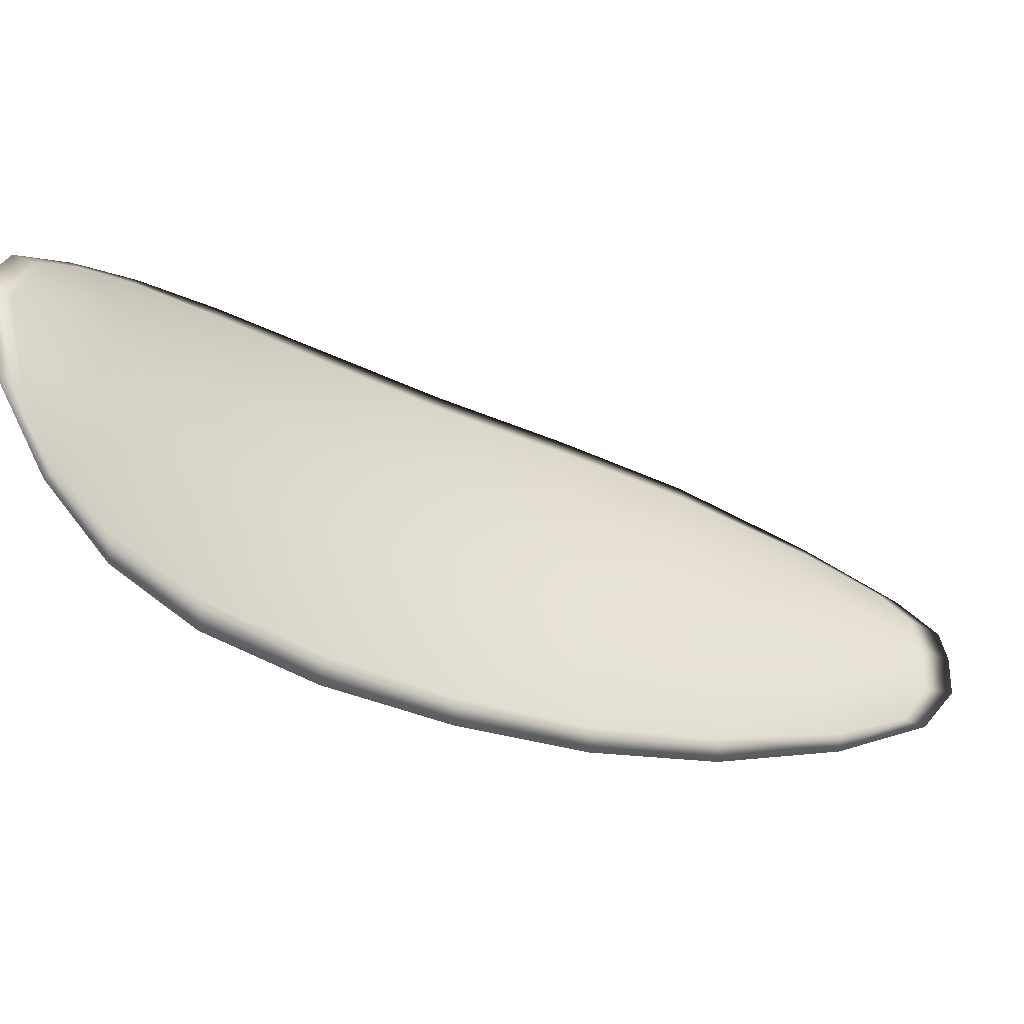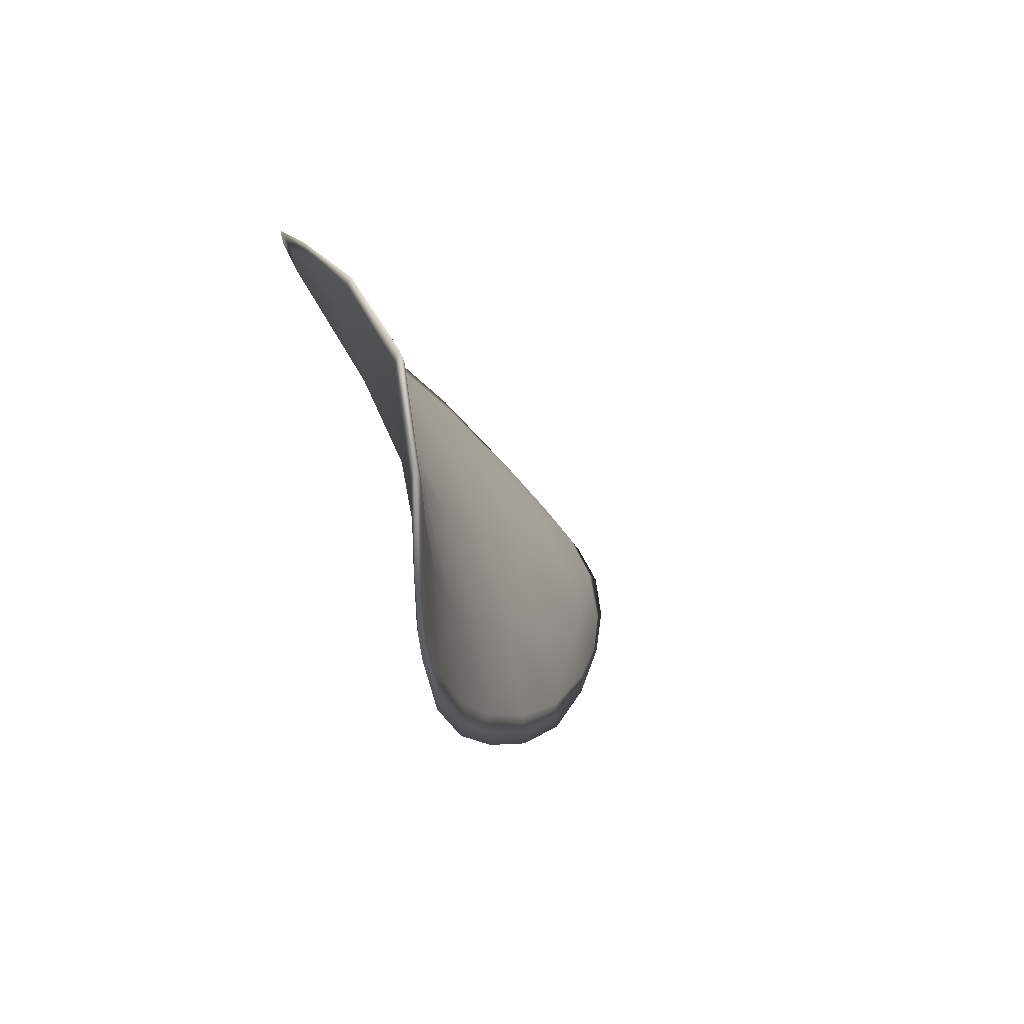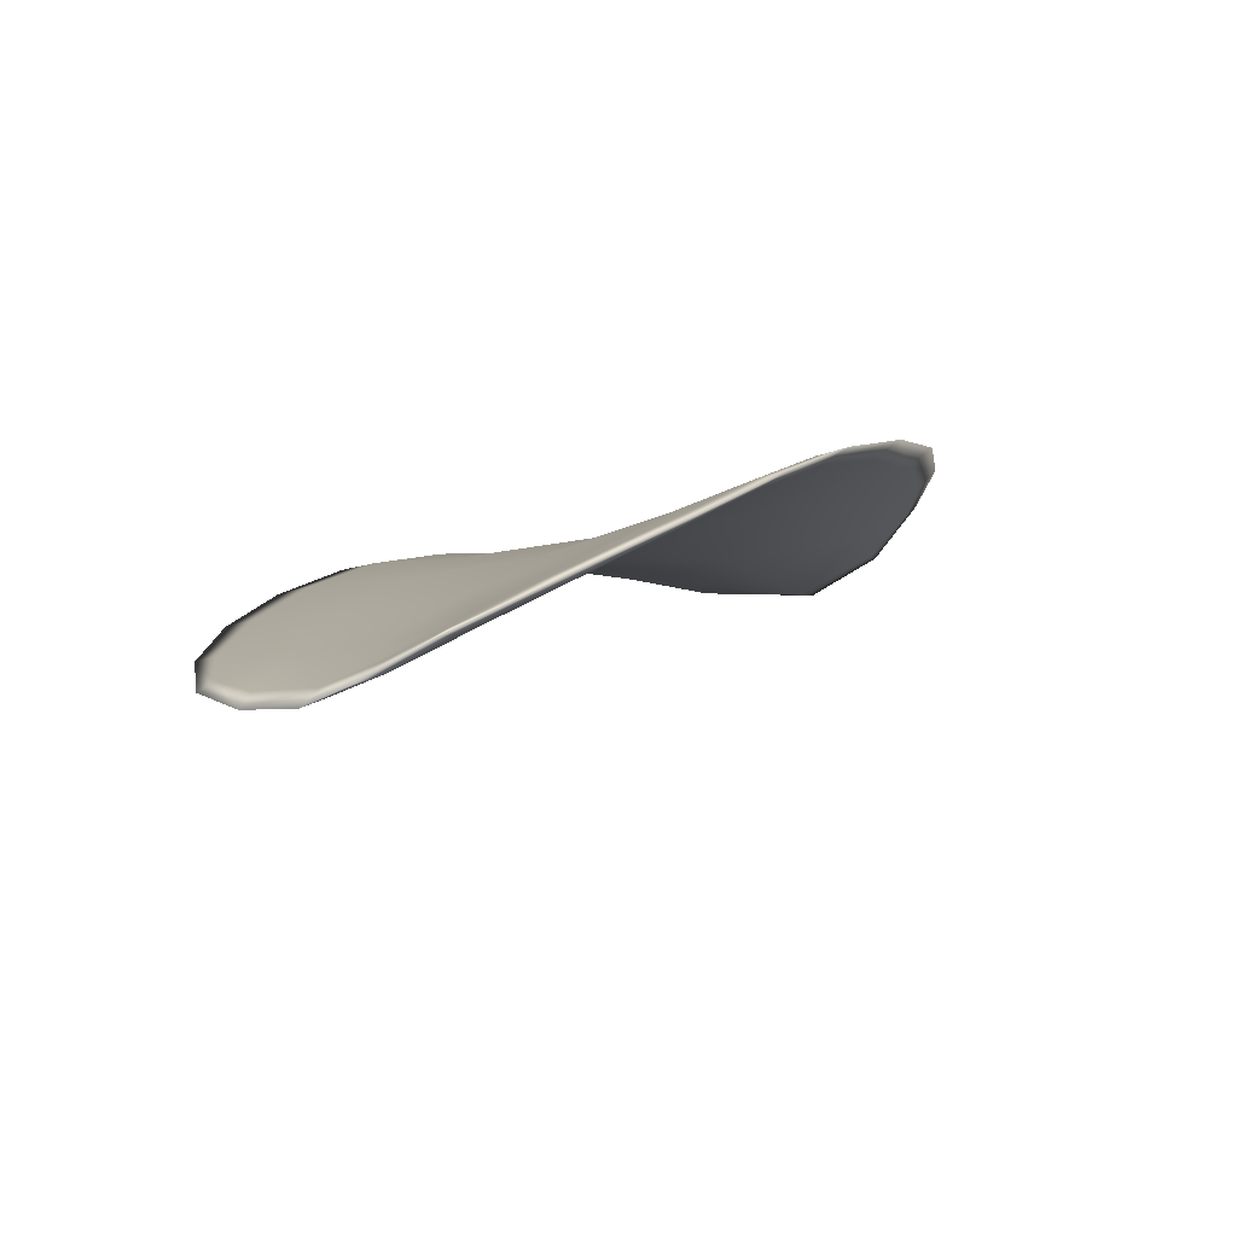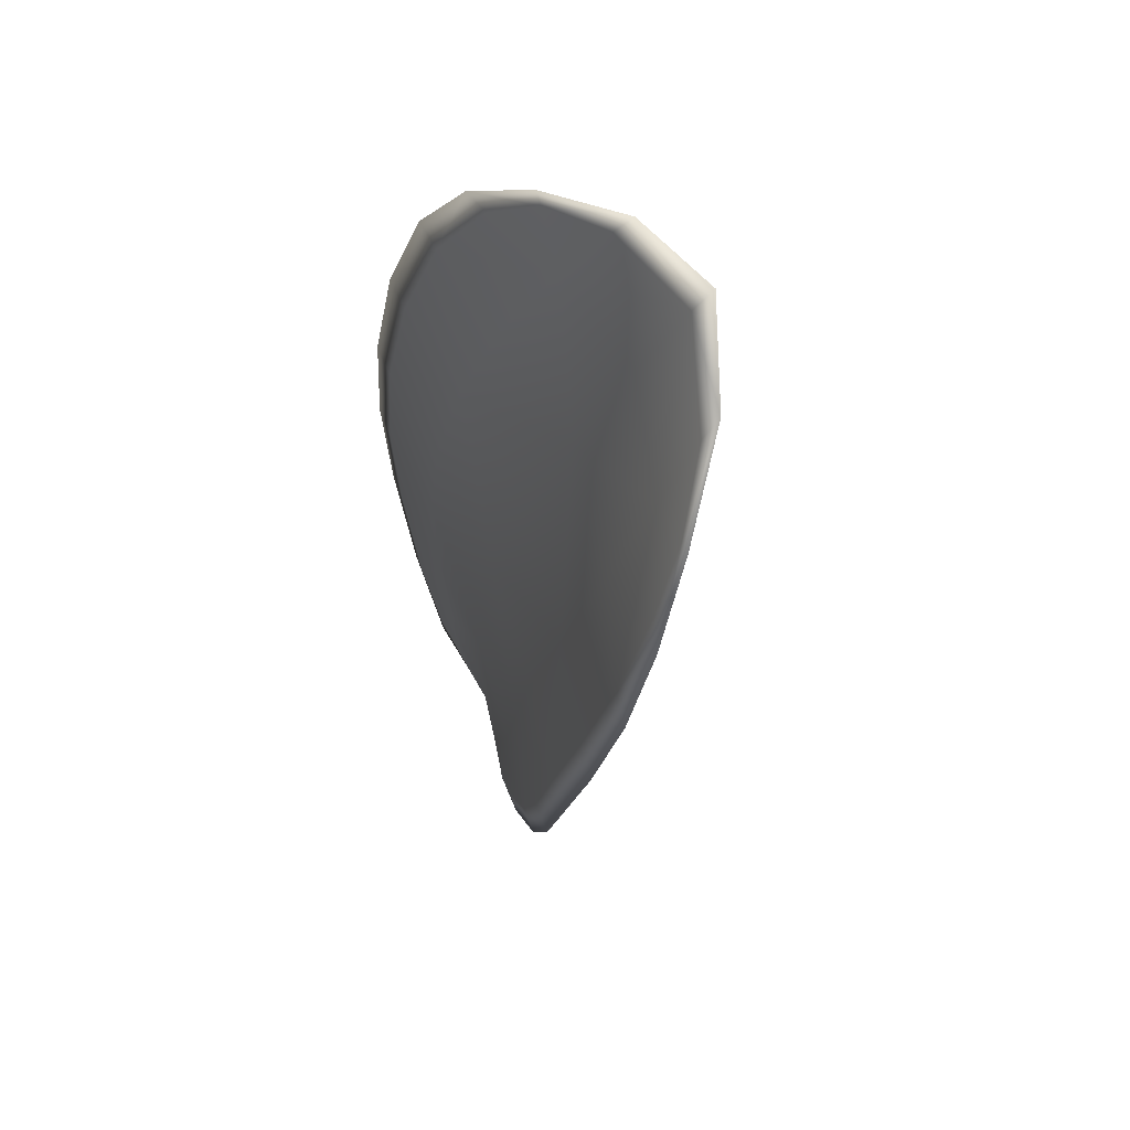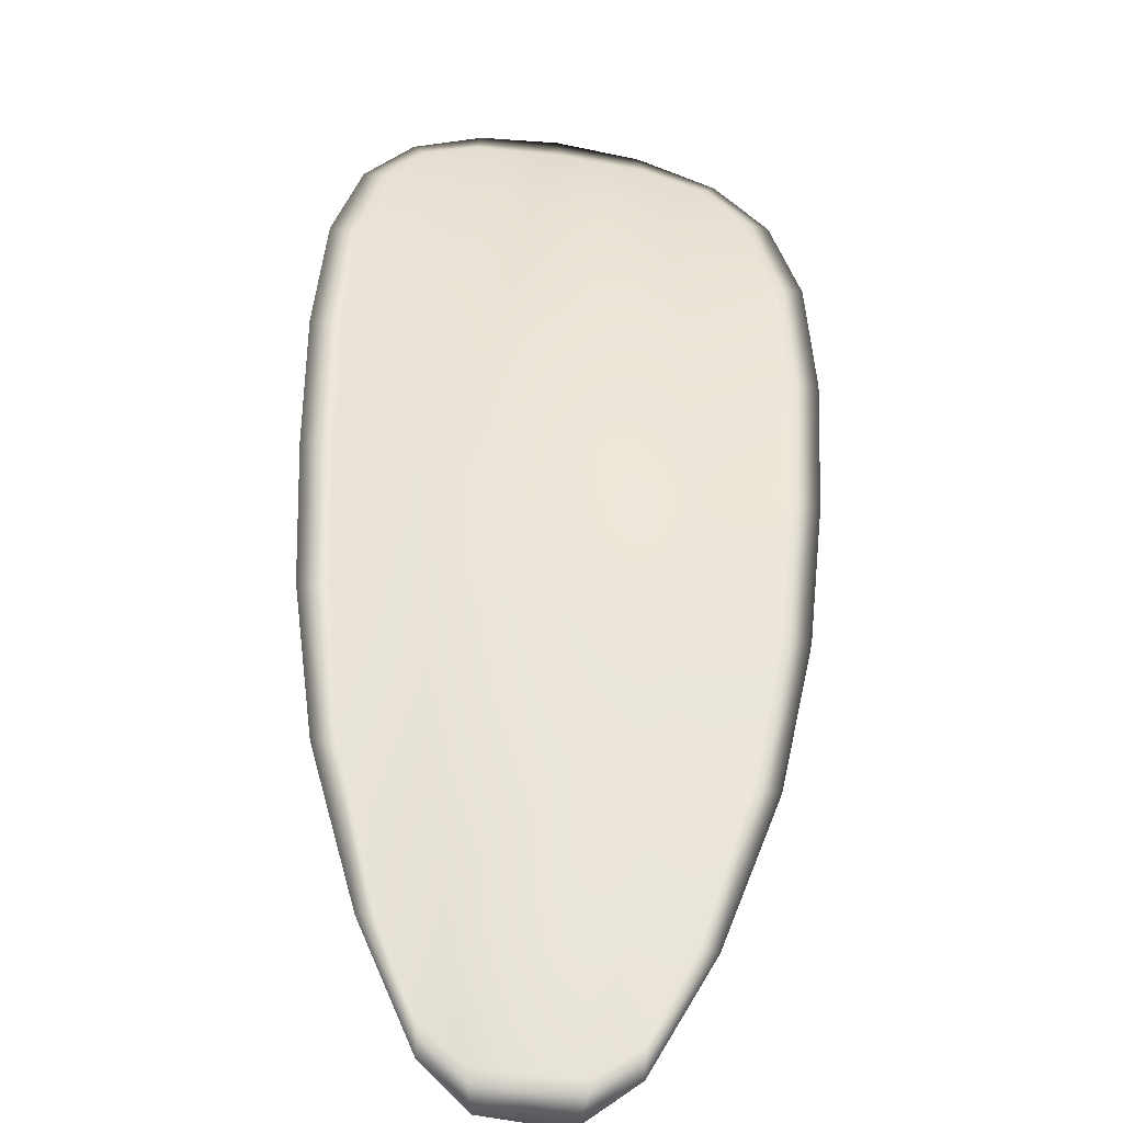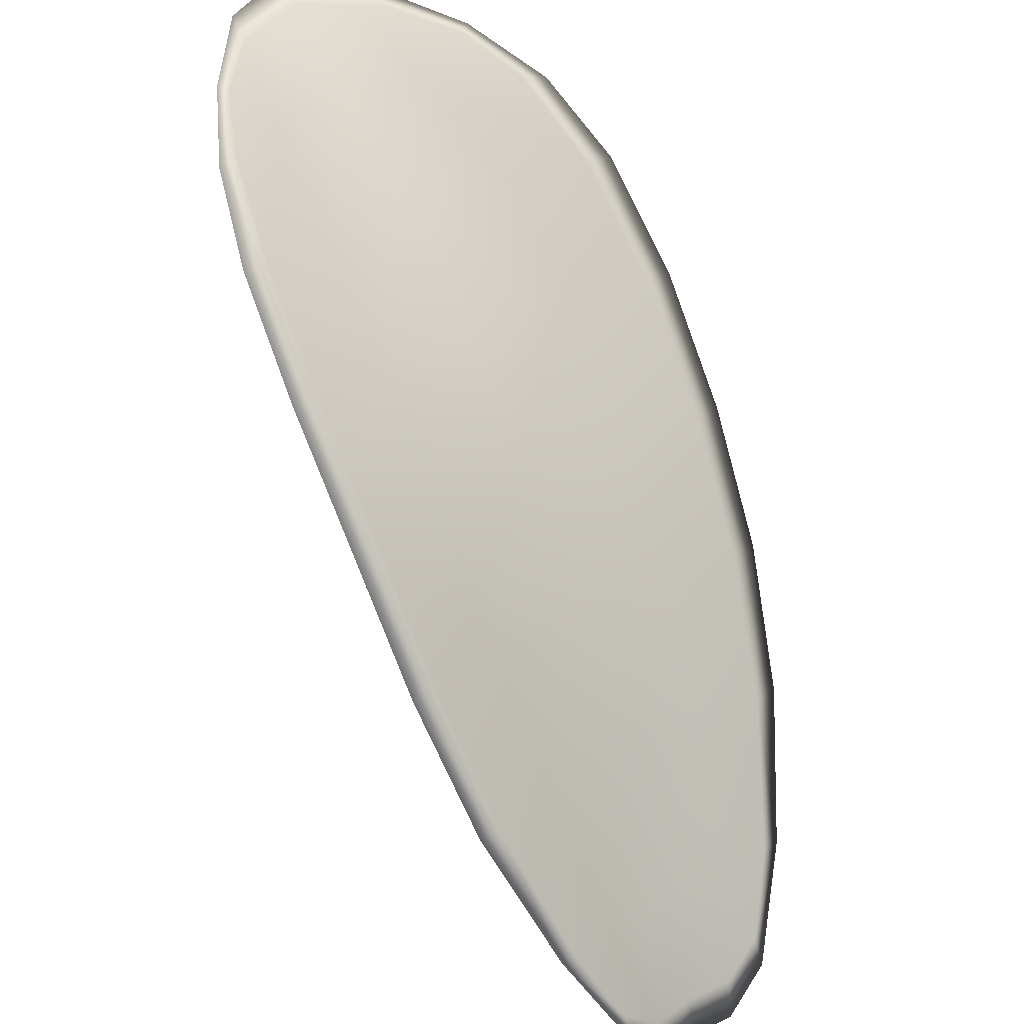
<metadata>
{"format":"obj","ext":"obj","renderer":"f3d","projection":"perspective","resolution":1024,"background":"white","views":[{"elev":-22.7,"azim":-77.7,"up":"+Z"},{"elev":-1.9,"azim":-128.1,"up":"+Z"},{"elev":-47.3,"azim":134.5,"up":"+Y"},{"elev":-9.4,"azim":-147.8,"up":"+Z"},{"elev":3.5,"azim":104.8,"up":"+Y"},{"elev":39.2,"azim":70.3,"up":"+Y"}]}
</metadata>
<code>
v -2.381 0.7023 -1.145
v -2.381 0.7026 -1.142
v -2.379 0.7008 -1.143
v -2.379 0.7006 -1.146
v -2.38 0.7006 -1.148
v -2.381 0.7021 -1.147
v -2.382 0.7029 -1.145
v -2.383 0.7035 -1.144
v -2.383 0.7039 -1.142
v -2.38 0.7029 -1.141
v -2.378 0.7031 -1.139
v -2.376 0.7017 -1.139
v -2.378 0.7013 -1.141
v -2.382 0.704 -1.14
v -2.38 0.7037 -1.14
v -2.371 0.6943 -1.142
v -2.37 0.6946 -1.141
v -2.369 0.6919 -1.142
v -2.369 0.6915 -1.143
v -2.37 0.6912 -1.145
v -2.372 0.6939 -1.145
v -2.374 0.6964 -1.144
v -2.373 0.6969 -1.142
v -2.372 0.6973 -1.14
v -2.373 0.6936 -1.147
v -2.371 0.691 -1.147
v -2.371 0.6909 -1.149
v -2.373 0.6935 -1.149
v -2.375 0.6961 -1.149
v -2.375 0.6962 -1.147
v -2.377 0.6986 -1.146
v -2.376 0.6987 -1.144
v -2.377 0.6985 -1.148
v -2.375 0.6992 -1.141
v -2.374 0.6997 -1.14
v -2.368 0.6887 -1.144
v -2.367 0.689 -1.143
v -2.366 0.6873 -1.144
v -2.367 0.6865 -1.145
v -2.367 0.6863 -1.146
v -2.368 0.6884 -1.145
v -2.369 0.6883 -1.147
v -2.367 0.6863 -1.147
v -2.368 0.6868 -1.147
v -2.369 0.6883 -1.148
v -2.382 0.7022 -1.145
v -2.381 0.7024 -1.142
v -2.383 0.7037 -1.142
v -2.383 0.7033 -1.144
v -2.382 0.7028 -1.145
v -2.381 0.702 -1.147
v -2.38 0.7005 -1.148
v -2.379 0.7004 -1.146
v -2.379 0.7006 -1.143
v -2.38 0.7027 -1.14
v -2.378 0.703 -1.139
v -2.38 0.7036 -1.14
v -2.382 0.7038 -1.14
v -2.378 0.7011 -1.141
v -2.376 0.7016 -1.139
v -2.371 0.6941 -1.142
v -2.37 0.6945 -1.141
v -2.372 0.6972 -1.14
v -2.373 0.6967 -1.142
v -2.374 0.6962 -1.144
v -2.372 0.6937 -1.145
v -2.37 0.691 -1.145
v -2.369 0.6914 -1.143
v -2.369 0.6918 -1.141
v -2.373 0.6935 -1.147
v -2.375 0.696 -1.147
v -2.375 0.696 -1.149
v -2.373 0.6934 -1.149
v -2.371 0.6908 -1.149
v -2.371 0.6908 -1.147
v -2.377 0.6984 -1.146
v -2.377 0.6986 -1.144
v -2.378 0.6984 -1.148
v -2.375 0.6991 -1.141
v -2.374 0.6996 -1.14
v -2.368 0.6886 -1.144
v -2.367 0.6889 -1.143
v -2.369 0.6883 -1.145
v -2.367 0.6862 -1.145
v -2.367 0.6864 -1.144
v -2.367 0.6872 -1.144
v -2.369 0.6882 -1.147
v -2.369 0.6882 -1.148
v -2.368 0.6867 -1.147
v -2.368 0.6862 -1.147
v -2.367 0.689 -1.142
v -2.366 0.6867 -1.144
v -2.368 0.6919 -1.141
v -2.367 0.6872 -1.144
v -2.367 0.6855 -1.147
v -2.368 0.6862 -1.148
v -2.367 0.6856 -1.146
v -2.368 0.6867 -1.147
v -2.381 0.702 -1.147
v -2.382 0.703 -1.146
v -2.38 0.7005 -1.148
v -2.382 0.7028 -1.145
v -2.382 0.7043 -1.14
v -2.38 0.7039 -1.139
v -2.384 0.7042 -1.142
v -2.38 0.7036 -1.14
v -2.378 0.7031 -1.139
v -2.376 0.7018 -1.139
v -2.366 0.6858 -1.145
v -2.369 0.6882 -1.149
v -2.371 0.6908 -1.149
v -2.383 0.7038 -1.144
v -2.378 0.6985 -1.149
v -2.376 0.696 -1.149
v -2.374 0.6998 -1.139
v -2.372 0.6974 -1.14
v -2.37 0.6947 -1.14
v -2.374 0.6935 -1.149
f 1 2 3
f 1 3 4
f 1 4 5
f 1 5 6
f 1 6 7
f 1 7 8
f 1 8 9
f 1 9 2
f 10 11 12
f 10 12 13
f 10 13 3
f 10 3 2
f 10 2 9
f 10 9 14
f 10 14 15
f 10 15 11
f 16 17 18
f 16 18 19
f 16 19 20
f 16 20 21
f 16 21 22
f 16 22 23
f 16 23 24
f 16 24 17
f 25 21 20
f 25 20 26
f 25 26 27
f 25 27 28
f 25 28 29
f 25 29 30
f 25 30 22
f 25 22 21
f 31 32 22
f 31 22 30
f 31 30 29
f 31 29 33
f 31 33 5
f 31 5 4
f 31 4 3
f 31 3 32
f 34 35 24
f 34 24 23
f 34 23 22
f 34 22 32
f 34 32 3
f 34 3 13
f 34 13 12
f 34 12 35
f 36 37 38
f 36 38 39
f 36 39 40
f 36 40 41
f 36 41 20
f 36 20 19
f 36 19 18
f 36 18 37
f 42 41 40
f 42 40 43
f 42 43 44
f 42 44 45
f 42 45 27
f 42 27 26
f 42 26 20
f 42 20 41
f 46 47 48
f 46 48 49
f 46 49 50
f 46 50 51
f 46 51 52
f 46 52 53
f 46 53 54
f 46 54 47
f 55 56 57
f 55 57 58
f 55 58 48
f 55 48 47
f 55 47 54
f 55 54 59
f 55 59 60
f 55 60 56
f 61 62 63
f 61 63 64
f 61 64 65
f 61 65 66
f 61 66 67
f 61 67 68
f 61 68 69
f 61 69 62
f 70 66 65
f 70 65 71
f 70 71 72
f 70 72 73
f 70 73 74
f 70 74 75
f 70 75 67
f 70 67 66
f 76 77 54
f 76 54 53
f 76 53 52
f 76 52 78
f 76 78 72
f 76 72 71
f 76 71 65
f 76 65 77
f 79 80 60
f 79 60 59
f 79 59 54
f 79 54 77
f 79 77 65
f 79 65 64
f 79 64 63
f 79 63 80
f 81 82 69
f 81 69 68
f 81 68 67
f 81 67 83
f 81 83 84
f 81 84 85
f 81 85 86
f 81 86 82
f 87 83 67
f 87 67 75
f 87 75 74
f 87 74 88
f 87 88 89
f 87 89 90
f 87 90 84
f 87 84 83
f 91 92 38
f 91 38 37
f 91 37 18
f 91 18 93
f 91 93 69
f 91 69 82
f 91 82 94
f 91 94 92
f 95 96 44
f 95 44 43
f 95 43 40
f 95 40 97
f 95 97 84
f 95 84 90
f 95 90 98
f 95 98 96
f 99 100 7
f 99 7 6
f 99 6 5
f 99 5 101
f 99 101 52
f 99 52 51
f 99 51 102
f 99 102 100
f 103 104 15
f 103 15 14
f 103 14 9
f 103 9 105
f 103 105 48
f 103 48 58
f 103 58 106
f 103 106 104
f 107 108 12
f 107 12 11
f 107 11 15
f 107 15 104
f 107 104 106
f 107 106 56
f 107 56 60
f 107 60 108
f 109 97 40
f 109 40 39
f 109 39 38
f 109 38 92
f 109 92 94
f 109 94 85
f 109 85 84
f 109 84 97
f 110 111 27
f 110 27 45
f 110 45 44
f 110 44 96
f 110 96 98
f 110 98 88
f 110 88 74
f 110 74 111
f 112 105 9
f 112 9 8
f 112 8 7
f 112 7 100
f 112 100 102
f 112 102 49
f 112 49 48
f 112 48 105
f 113 101 5
f 113 5 33
f 113 33 29
f 113 29 114
f 113 114 72
f 113 72 78
f 113 78 52
f 113 52 101
f 115 116 24
f 115 24 35
f 115 35 12
f 115 12 108
f 115 108 60
f 115 60 80
f 115 80 63
f 115 63 116
f 117 93 18
f 117 18 17
f 117 17 24
f 117 24 116
f 117 116 63
f 117 63 62
f 117 62 69
f 117 69 93
f 118 114 29
f 118 29 28
f 118 28 27
f 118 27 111
f 118 111 74
f 118 74 73
f 118 73 72
f 118 72 114

</code>
